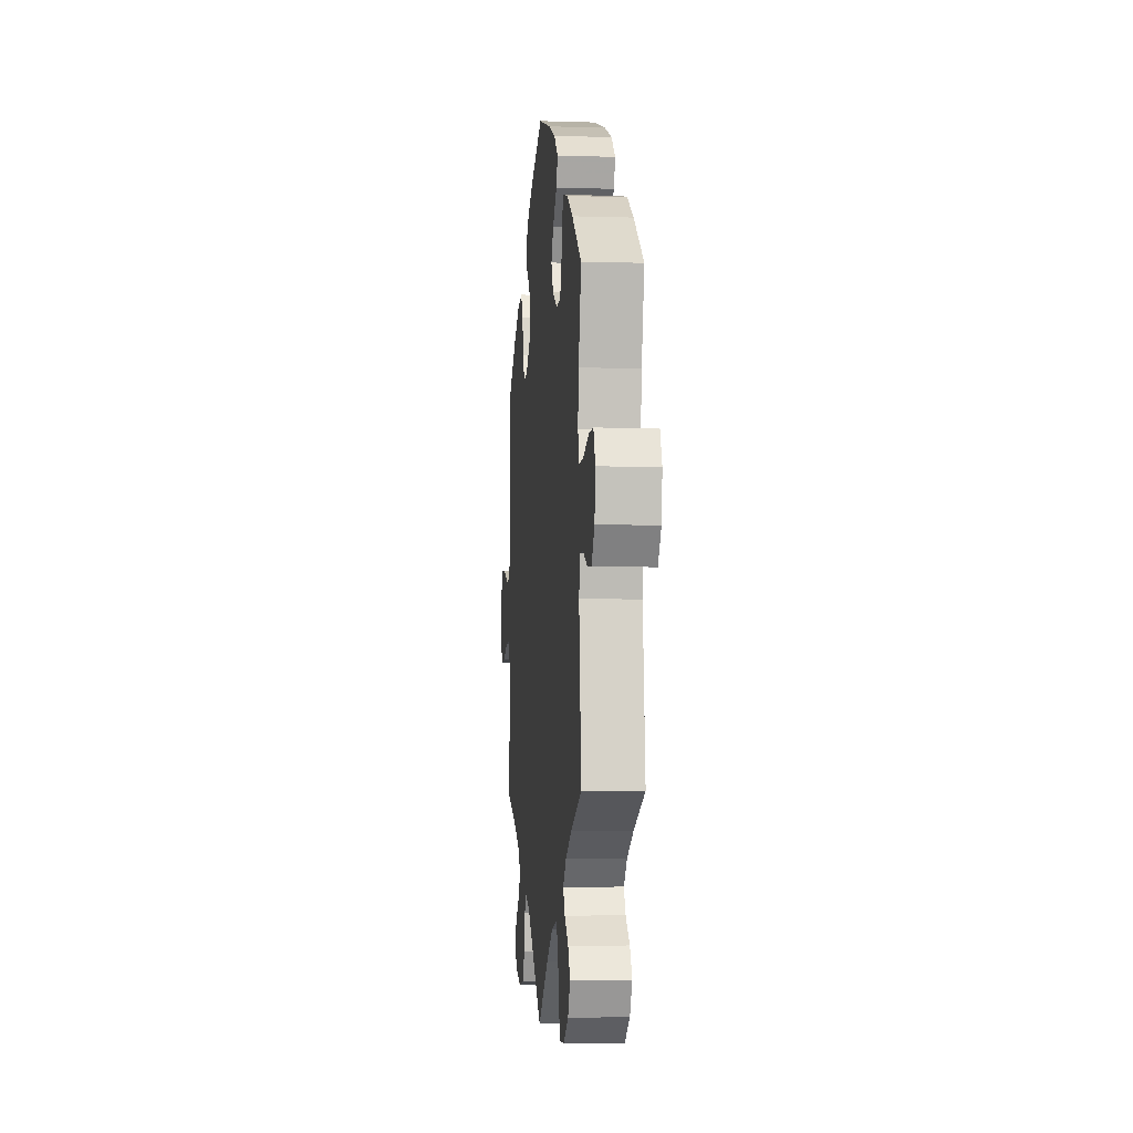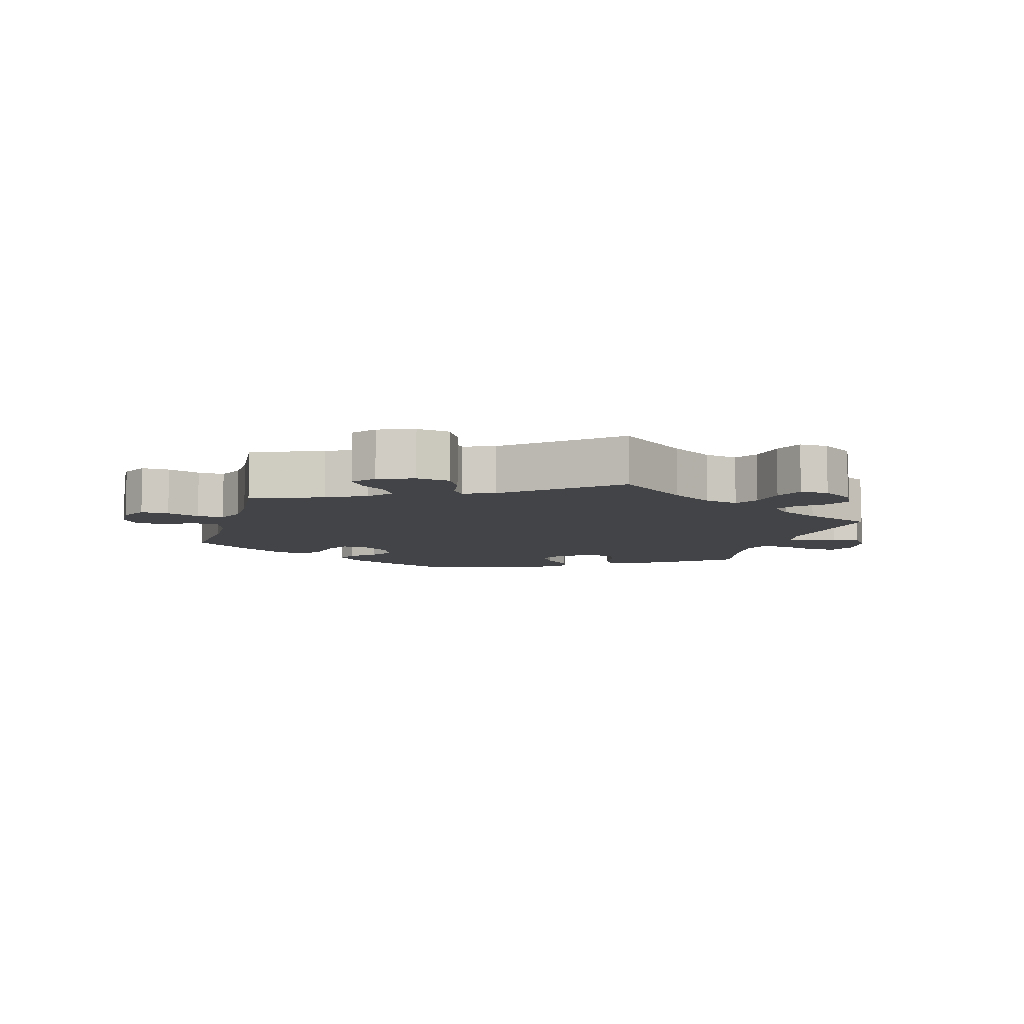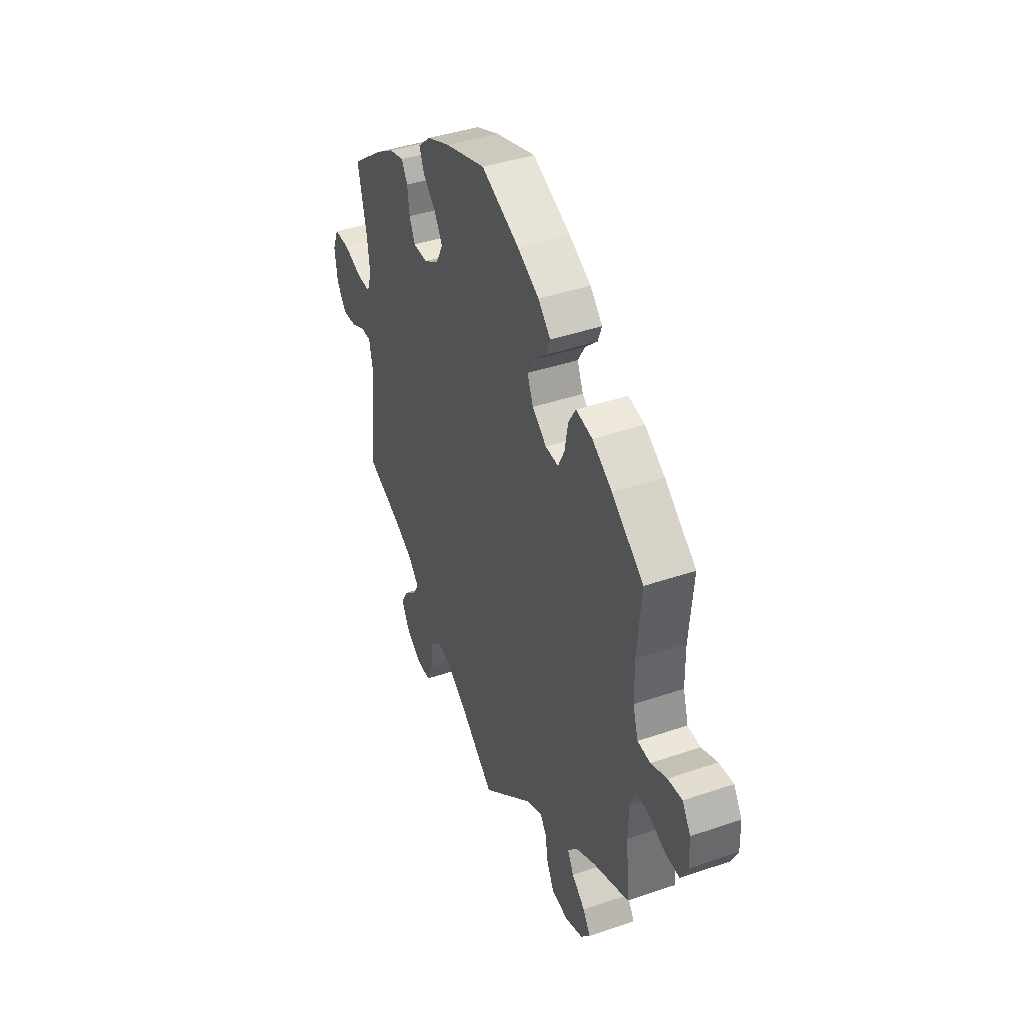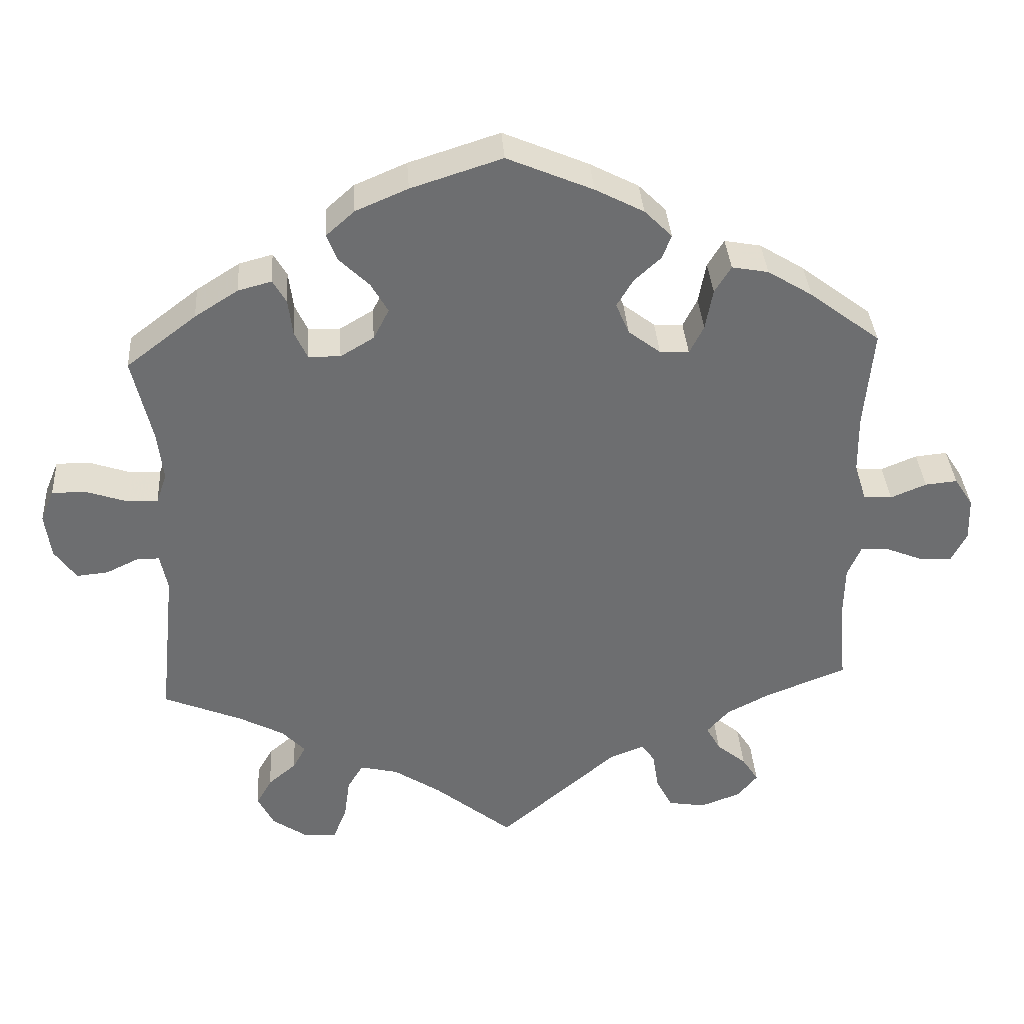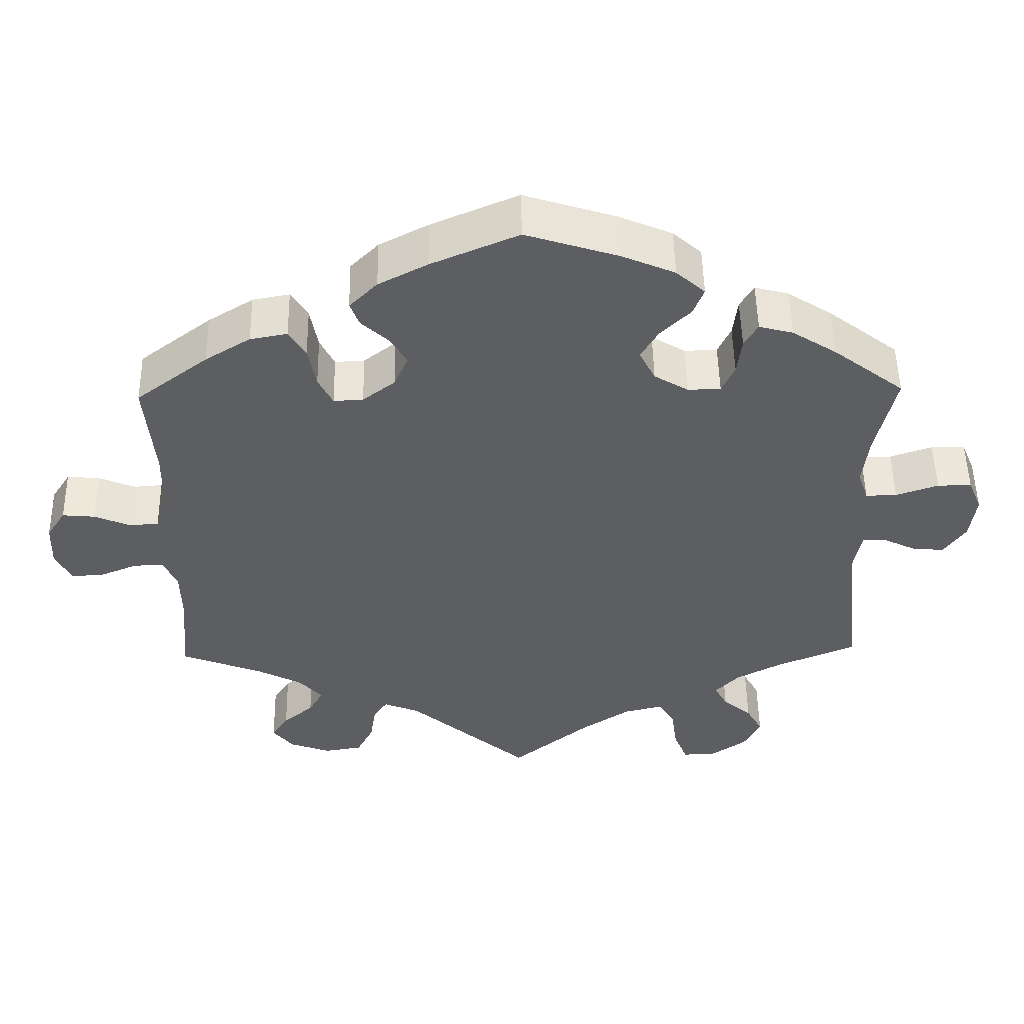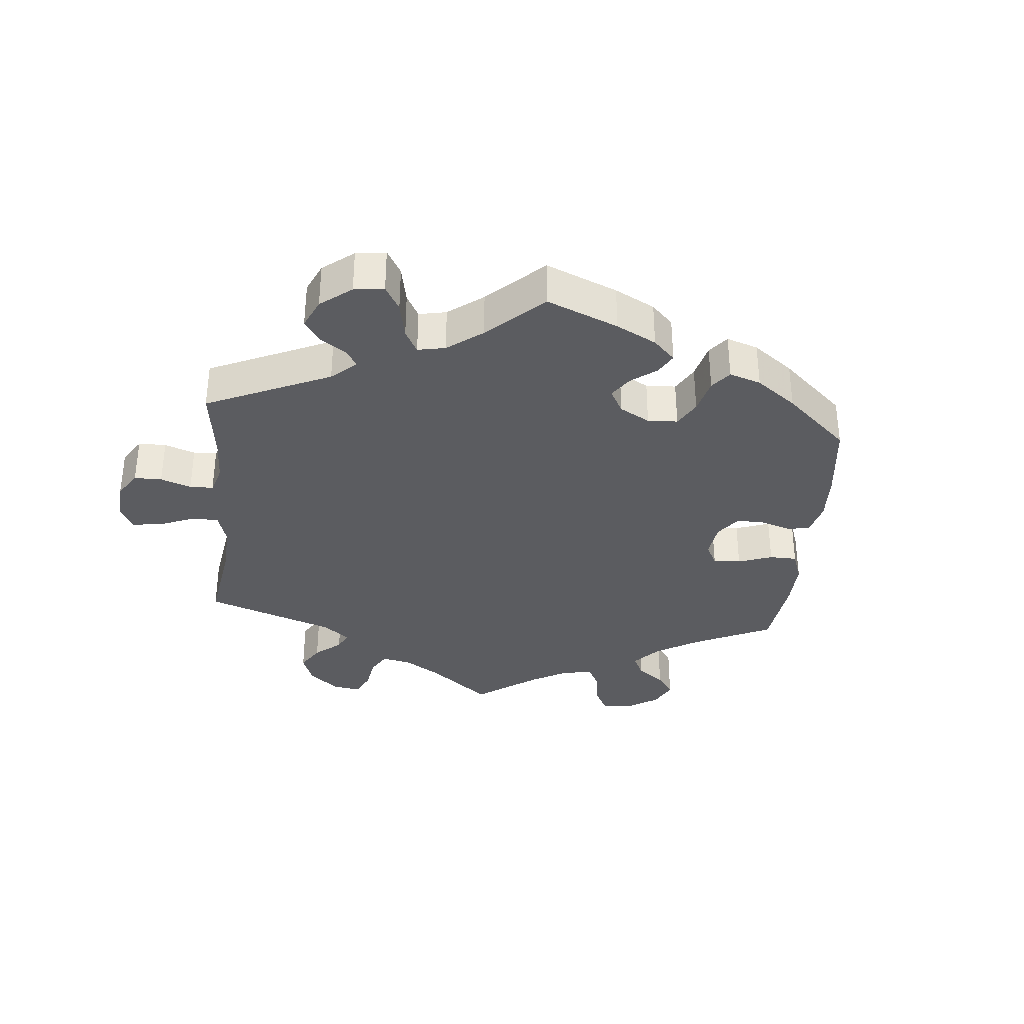
<metadata>
{"format":"obj","ext":"obj","renderer":"f3d","projection":"perspective","resolution":1024,"background":"white","views":[{"elev":-5.2,"azim":-95.7,"up":"+Z"},{"elev":-7.7,"azim":164.3,"up":"+Y"},{"elev":41.1,"azim":67.4,"up":"+Z"},{"elev":36.0,"azim":-3.8,"up":"+Z"},{"elev":50.8,"azim":179.0,"up":"+Z"},{"elev":-34.8,"azim":-65.5,"up":"+Y"}]}
</metadata>
<code>
v 0.393 0.07 -0.331
v 0.334 0.07 -0.362
v 0.304 0.07 -0.396
v 0.323 0.07 -0.43
v 0.363 0.07 -0.463
v 0.385 0.07 -0.497
v 0.358 0.07 -0.53
v 0.304 0.07 -0.55
v 0.254 0.07 -0.542
v 0.232 0.07 -0.5
v 0.224 0.07 -0.449
v 0.206 0.07 -0.423
v 0.159 0.07 -0.442
v 0 0.07 -0.578
v -0.104 0.07 -0.494
v -0.168 0.07 -0.452
v -0.219 0.07 -0.44
v -0.24 0.07 -0.475
v -0.248 0.07 -0.532
v -0.266 0.07 -0.576
v -0.309 0.07 -0.575
v -0.357 0.07 -0.542
v -0.379 0.07 -0.499
v -0.358 0.07 -0.462
v -0.32 0.07 -0.43
v -0.303 0.07 -0.398
v -0.334 0.07 -0.365
v -0.394 0.07 -0.333
v -0.5 0.07 -0.289
v -0.478 0.07 -0.08
v -0.488 0.07 -0.031
v -0.518 0.07 -0.031
v -0.562 0.07 -0.052
v -0.604 0.07 -0.056
v -0.633 0.07 -0.015
v -0.641 0.07 0.045
v -0.623 0.07 0.088
v -0.578 0.07 0.088
v -0.522 0.07 0.069
v -0.481 0.07 0.068
v -0.467 0.07 0.109
v -0.475 0.07 0.176
v -0.501 0.07 0.289
v -0.407 0.07 0.361
v -0.349 0.07 0.398
v -0.304 0.07 0.41
v -0.286 0.07 0.379
v -0.28 0.07 0.33
v -0.263 0.07 0.293
v -0.22 0.07 0.292
v -0.175 0.07 0.319
v -0.154 0.07 0.36
v -0.177 0.07 0.4
v -0.217 0.07 0.439
v -0.231 0.07 0.475
v -0.193 0.07 0.509
v -0.123 0.07 0.539
v -0.001 0.07 0.578
v 0.114 0.07 0.529
v 0.179 0.07 0.495
v 0.216 0.07 0.458
v 0.204 0.07 0.426
v 0.168 0.07 0.393
v 0.146 0.07 0.356
v 0.164 0.07 0.314
v 0.207 0.07 0.281
v 0.246 0.07 0.279
v 0.265 0.07 0.317
v 0.275 0.07 0.372
v 0.297 0.07 0.408
v 0.346 0.07 0.399
v 0.406 0.07 0.362
v 0.501 0.07 0.29
v 0.489 0.07 0.157
v 0.49 0.07 0.079
v 0.506 0.07 0.028
v 0.544 0.07 0.025
v 0.592 0.07 0.045
v 0.635 0.07 0.049
v 0.66 0.07 0.01
v 0.662 0.07 -0.048
v 0.641 0.07 -0.089
v 0.599 0.07 -0.087
v 0.55 0.07 -0.067
v 0.51 0.07 -0.065
v 0.492 0.07 -0.107
v 0.491 0.07 -0.174
v 0.501 0.07 -0.289
v 0.393 0 -0.331
v 0.334 0 -0.362
v 0.304 0 -0.396
v 0.323 0 -0.43
v 0.363 0 -0.463
v 0.385 0 -0.497
v 0.358 0 -0.53
v 0.304 0 -0.55
v 0.254 0 -0.542
v 0.232 0 -0.5
v 0.224 0 -0.449
v 0.206 0 -0.423
v 0.159 0 -0.442
v 0 0 -0.578
v -0.104 0 -0.494
v -0.168 0 -0.452
v -0.219 0 -0.44
v -0.24 0 -0.475
v -0.248 0 -0.532
v -0.266 0 -0.576
v -0.309 0 -0.575
v -0.357 0 -0.542
v -0.379 0 -0.499
v -0.358 0 -0.462
v -0.32 0 -0.43
v -0.303 0 -0.398
v -0.334 0 -0.365
v -0.394 0 -0.333
v -0.5 0 -0.289
v -0.478 0 -0.08
v -0.488 0 -0.031
v -0.518 0 -0.031
v -0.562 0 -0.052
v -0.604 0 -0.056
v -0.633 0 -0.015
v -0.641 0 0.045
v -0.623 0 0.088
v -0.578 0 0.088
v -0.522 0 0.069
v -0.481 0 0.068
v -0.467 0 0.109
v -0.475 0 0.176
v -0.501 0 0.289
v -0.407 0 0.361
v -0.349 0 0.398
v -0.304 0 0.41
v -0.286 0 0.379
v -0.28 0 0.33
v -0.263 0 0.293
v -0.22 0 0.292
v -0.175 0 0.319
v -0.154 0 0.36
v -0.177 0 0.4
v -0.217 0 0.439
v -0.231 0 0.475
v -0.193 0 0.509
v -0.123 0 0.539
v -0.001 0 0.578
v 0.114 0 0.529
v 0.179 0 0.495
v 0.216 0 0.458
v 0.204 0 0.426
v 0.168 0 0.393
v 0.146 0 0.356
v 0.164 0 0.314
v 0.207 0 0.281
v 0.246 0 0.279
v 0.265 0 0.317
v 0.275 0 0.372
v 0.297 0 0.408
v 0.346 0 0.399
v 0.406 0 0.362
v 0.501 0 0.29
v 0.489 0 0.157
v 0.49 0 0.079
v 0.506 0 0.028
v 0.544 0 0.025
v 0.592 0 0.045
v 0.635 0 0.049
v 0.66 0 0.01
v 0.662 0 -0.048
v 0.641 0 -0.089
v 0.599 0 -0.087
v 0.55 0 -0.067
v 0.51 0 -0.065
v 0.492 0 -0.107
v 0.491 0 -0.174
v 0.501 0 -0.289
f 87 88 1
f 86 87 1 2
f 85 86 2 3
f 81 82 83 84
f 81 84 85
f 80 81 85
f 77 78 79 80
f 76 77 80 85
f 75 76 85 3
f 71 72 73 74
f 71 74 75 3
f 68 69 70 71
f 67 68 71 3
f 60 61 62 63
f 60 63 64
f 59 60 64
f 58 59 64
f 57 58 64 65
f 53 54 55 56
f 52 53 56 57
f 45 46 47 48
f 45 48 49
f 42 43 44 45
f 41 42 45 49
f 40 41 49 50
f 36 37 38 39
f 36 39 40
f 35 36 40
f 32 33 34 35
f 31 32 35 40
f 30 31 40 50
f 28 29 30 50
f 22 23 24 25
f 22 25 26
f 21 22 26
f 18 19 20 21
f 17 18 21 26
f 16 17 26 27
f 13 14 15
f 12 13 15 16
f 8 9 10 11
f 8 11 12
f 7 8 12
f 4 5 6 7
f 3 4 7 12
f 66 67 3 12
f 52 57 65
f 51 52 65 66
f 28 50 51 66
f 27 28 66
f 12 16 27 66
f 89 176 175
f 90 89 175 174
f 91 90 174 173
f 172 171 170 169
f 173 172 169
f 173 169 168
f 168 167 166 165
f 173 168 165 164
f 91 173 164 163
f 162 161 160 159
f 91 163 162 159
f 159 158 157 156
f 91 159 156 155
f 151 150 149 148
f 152 151 148
f 152 148 147
f 152 147 146
f 153 152 146 145
f 144 143 142 141
f 145 144 141 140
f 136 135 134 133
f 137 136 133
f 133 132 131 130
f 137 133 130 129
f 138 137 129 128
f 127 126 125 124
f 128 127 124
f 128 124 123
f 123 122 121 120
f 128 123 120 119
f 138 128 119 118
f 138 118 117 116
f 113 112 111 110
f 114 113 110
f 114 110 109
f 109 108 107 106
f 114 109 106 105
f 115 114 105 104
f 103 102 101
f 104 103 101 100
f 99 98 97 96
f 100 99 96
f 100 96 95
f 95 94 93 92
f 100 95 92 91
f 100 91 155 154
f 153 145 140
f 154 153 140 139
f 154 139 138 116
f 154 116 115
f 154 115 104 100
f 1 89 90 2
f 2 90 91 3
f 3 91 92 4
f 4 92 93 5
f 5 93 94 6
f 6 94 95 7
f 7 95 96 8
f 8 96 97 9
f 9 97 98 10
f 10 98 99 11
f 11 99 100 12
f 12 100 101 13
f 13 101 102 14
f 14 102 103 15
f 15 103 104 16
f 16 104 105 17
f 17 105 106 18
f 18 106 107 19
f 19 107 108 20
f 20 108 109 21
f 21 109 110 22
f 22 110 111 23
f 23 111 112 24
f 24 112 113 25
f 25 113 114 26
f 26 114 115 27
f 27 115 116 28
f 28 116 117 29
f 29 117 118 30
f 30 118 119 31
f 31 119 120 32
f 32 120 121 33
f 33 121 122 34
f 34 122 123 35
f 35 123 124 36
f 36 124 125 37
f 37 125 126 38
f 38 126 127 39
f 39 127 128 40
f 40 128 129 41
f 41 129 130 42
f 42 130 131 43
f 43 131 132 44
f 44 132 133 45
f 45 133 134 46
f 46 134 135 47
f 47 135 136 48
f 48 136 137 49
f 49 137 138 50
f 50 138 139 51
f 51 139 140 52
f 52 140 141 53
f 53 141 142 54
f 54 142 143 55
f 55 143 144 56
f 56 144 145 57
f 57 145 146 58
f 58 146 147 59
f 59 147 148 60
f 60 148 149 61
f 61 149 150 62
f 62 150 151 63
f 63 151 152 64
f 64 152 153 65
f 65 153 154 66
f 66 154 155 67
f 67 155 156 68
f 68 156 157 69
f 69 157 158 70
f 70 158 159 71
f 71 159 160 72
f 72 160 161 73
f 73 161 162 74
f 74 162 163 75
f 75 163 164 76
f 76 164 165 77
f 77 165 166 78
f 78 166 167 79
f 79 167 168 80
f 80 168 169 81
f 81 169 170 82
f 82 170 171 83
f 83 171 172 84
f 84 172 173 85
f 85 173 174 86
f 86 174 175 87
f 87 175 176 88
f 88 176 89 1

</code>
